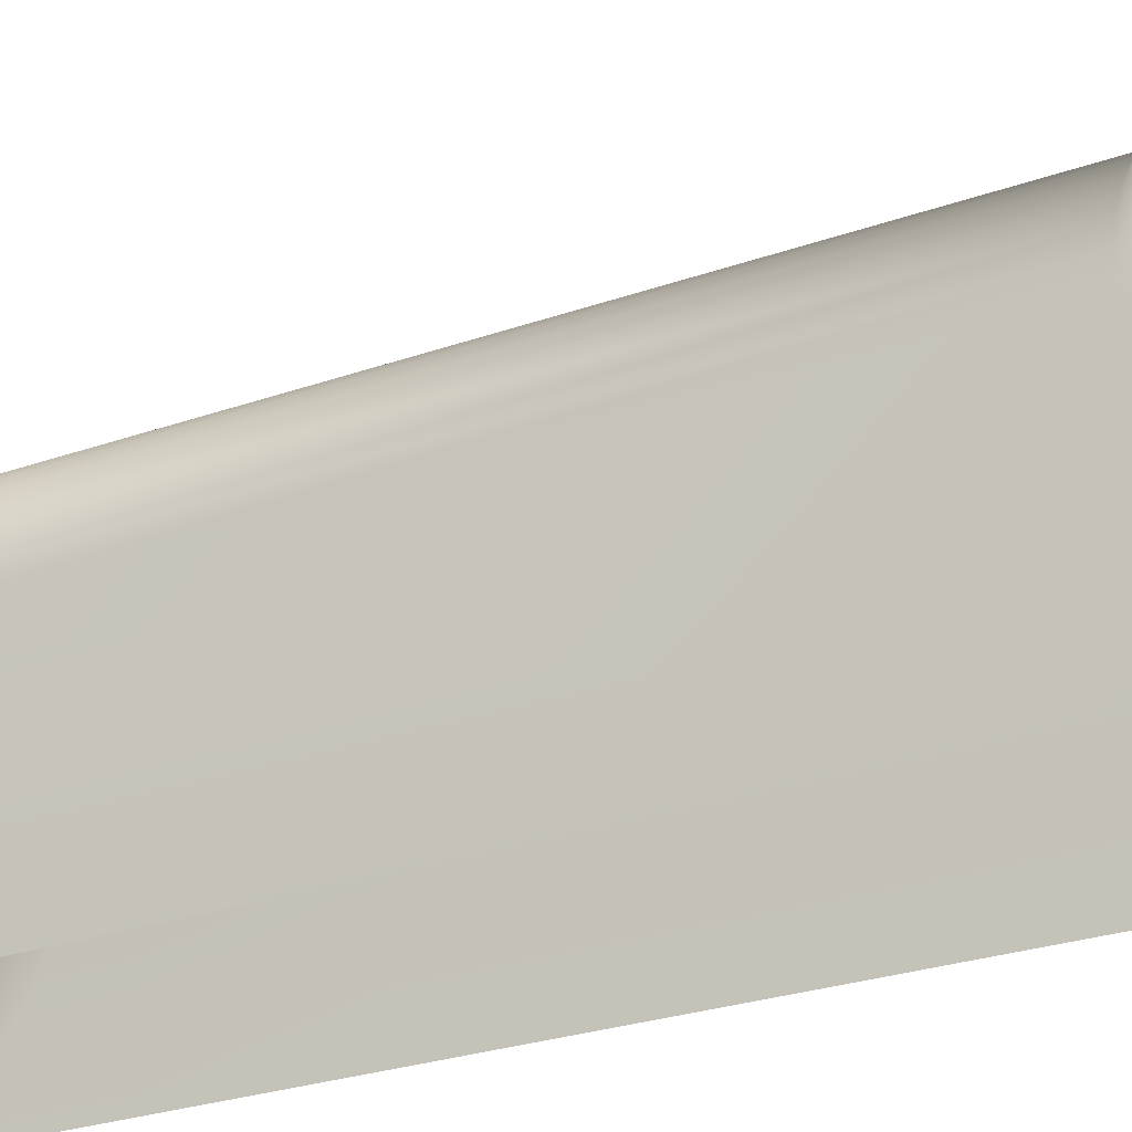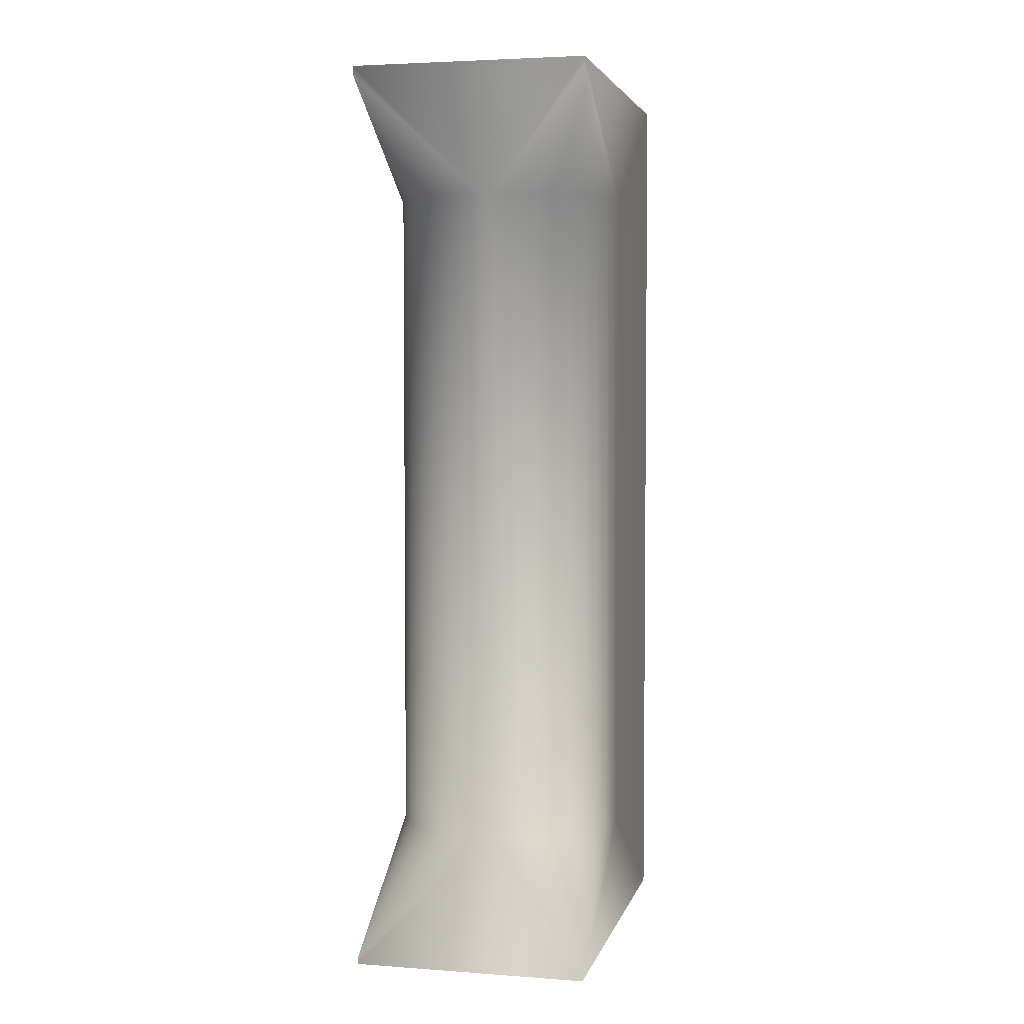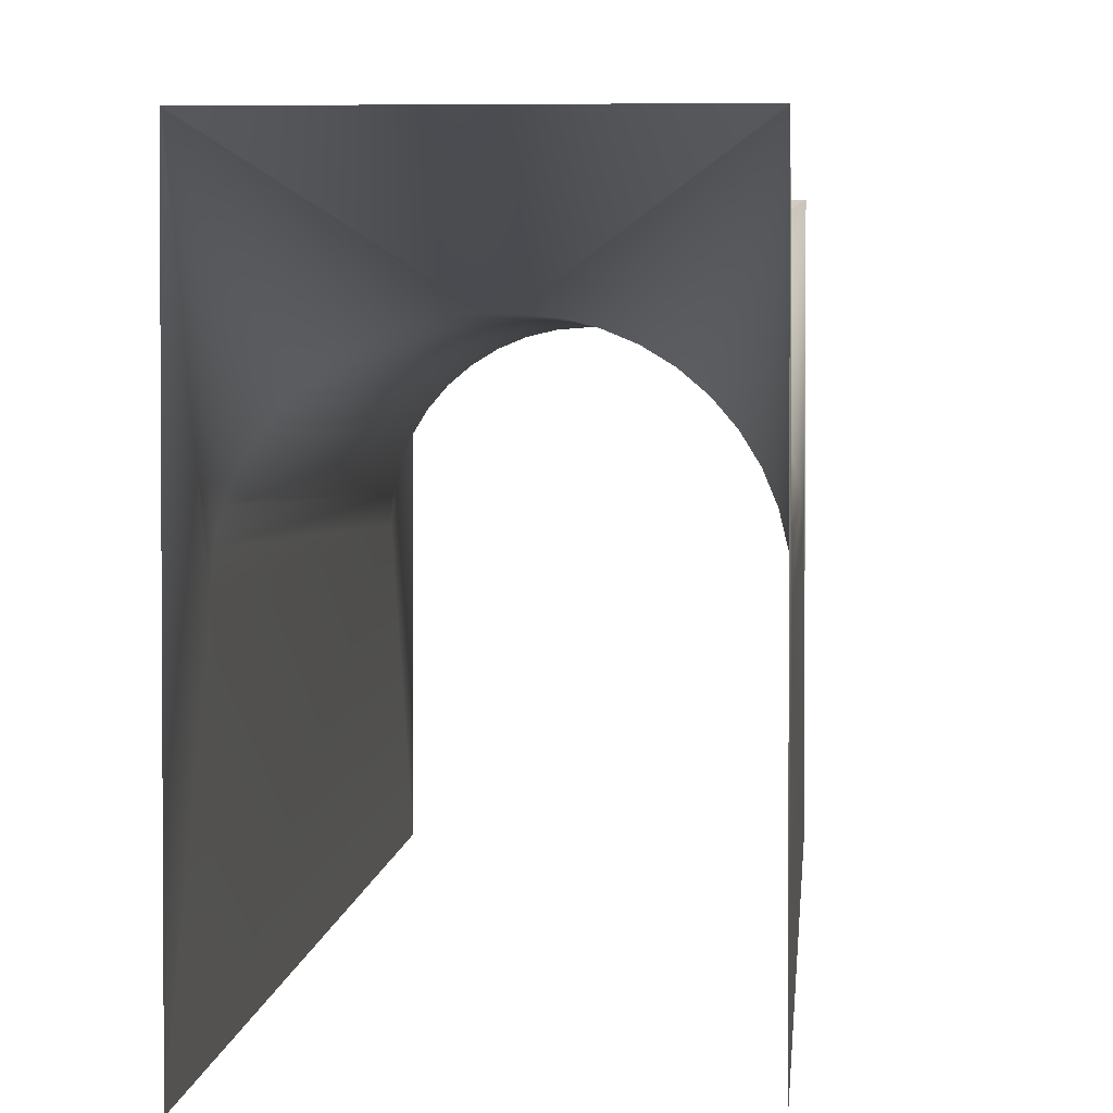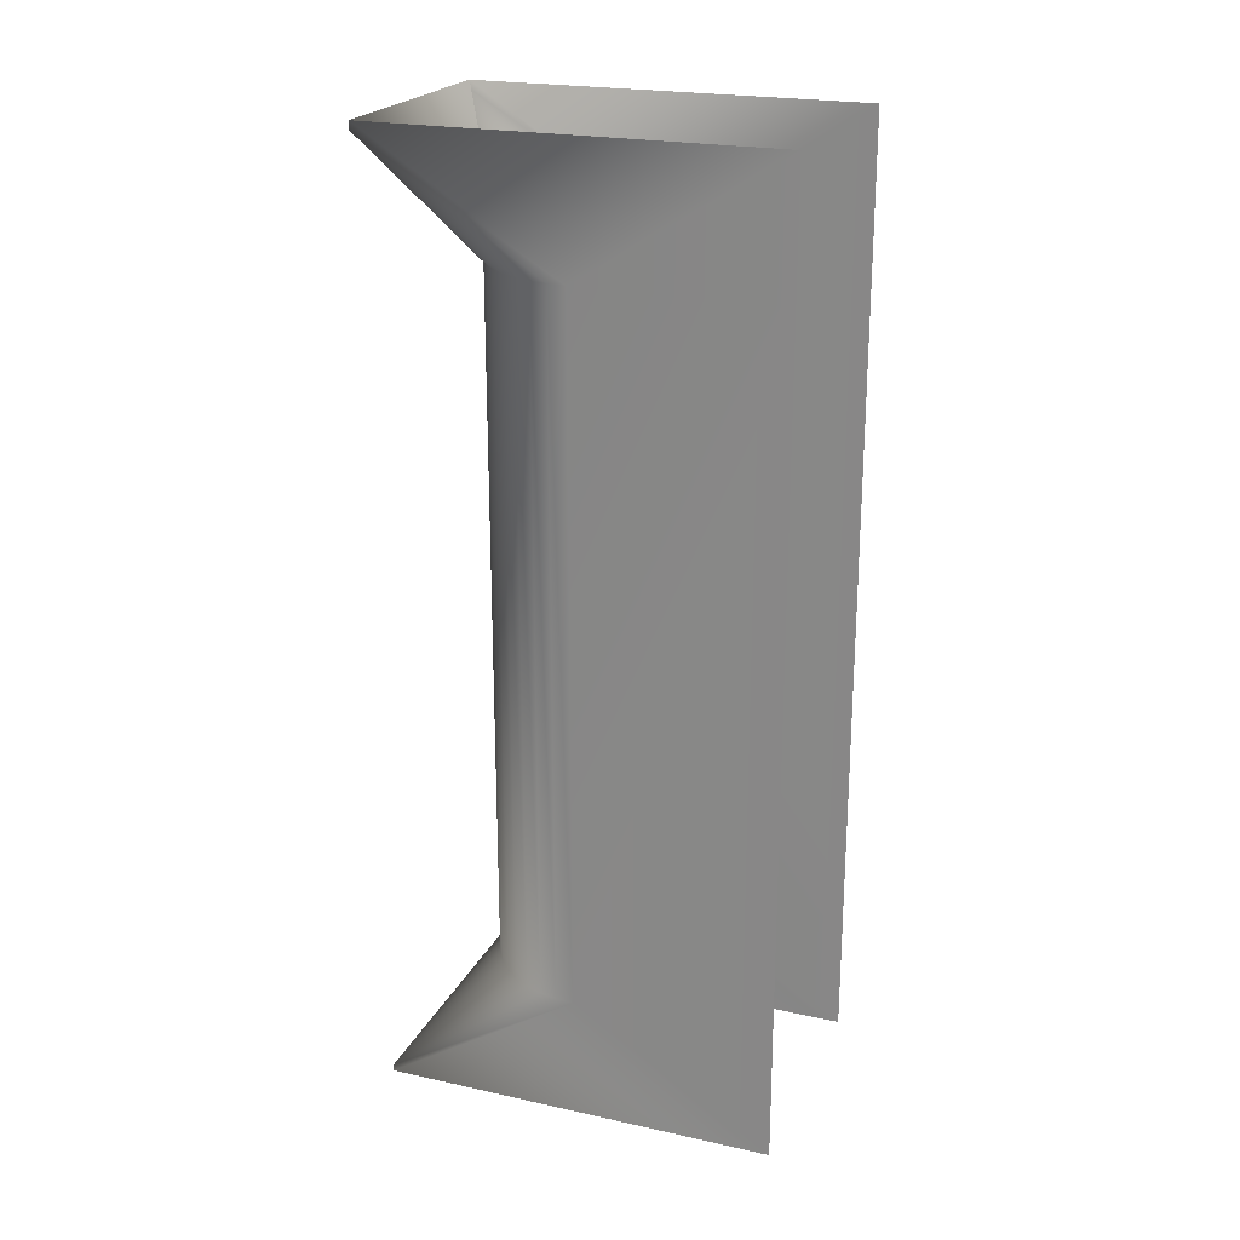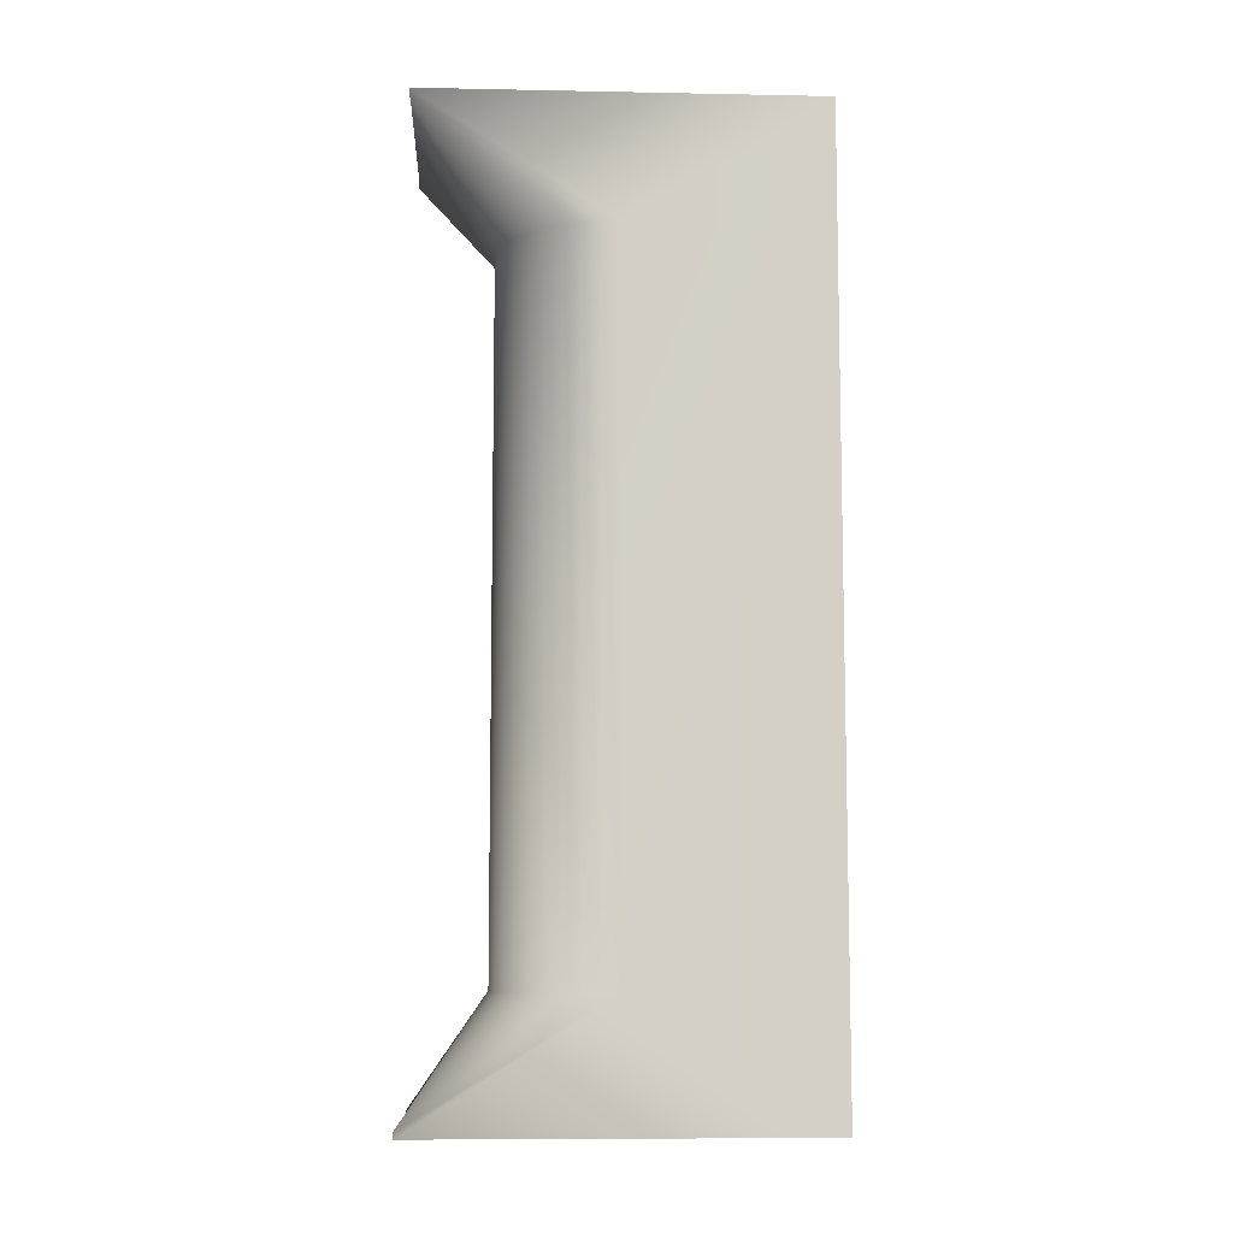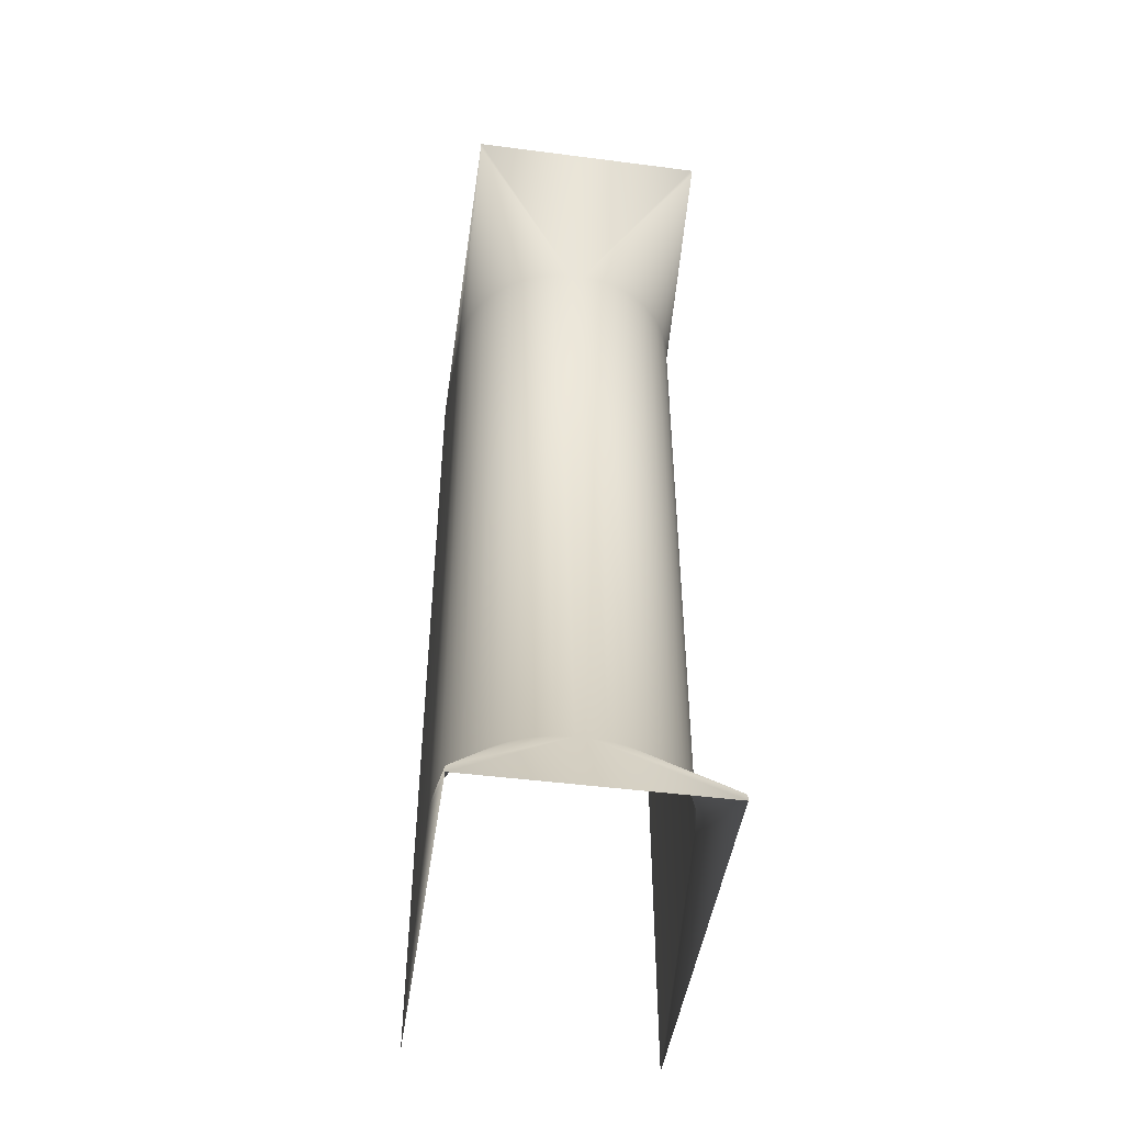
<metadata>
{"format":"obj","ext":"obj","renderer":"f3d","projection":"perspective","resolution":1024,"background":"white","views":[{"elev":-24.7,"azim":120.9,"up":"+Y"},{"elev":3.9,"azim":-166.6,"up":"+Z"},{"elev":2.8,"azim":-176.1,"up":"+Y"},{"elev":22.4,"azim":-69.2,"up":"+Z"},{"elev":-8.8,"azim":-93.0,"up":"+Z"},{"elev":-47.1,"azim":171.7,"up":"+Z"}]}
</metadata>
<code>
o Icosphere.001_Icosphere.005
v -13.13 17.74 10.61
v -13.13 17.74 10.9
v -13.13 8.939 16.14
v -2.166 8.939 47.42
v -2.166 -3.2e-05 53.03
v -2.166 17.74 53.03
v -13.13 8.939 47.42
v -13.13 17.74 53.03
v -13.13 -2.4e-05 53.03
v -2.166 -4e-06 16.14
v -2.166 8.939 16.14
v -13.13 -2.4e-05 47.42
v -13.13 -6e-06 16.14
v -7.4 14.17 16.14
v -7.893 14.17 47.42
v -7.893 14.17 16.14
v -2.166 4e-06 10.61
v -13.06 9.757 47.42
v -13.13 17.74 52.65
v -12.87 10.56 47.42
v -12.56 11.32 47.42
v -12.13 12.02 47.42
v -11.59 12.64 47.42
v -10.97 13.17 47.42
v -10.27 13.6 47.42
v -9.51 13.92 47.42
v -8.711 14.11 47.42
v -7.4 14.17 47.42
v -6.582 14.11 47.42
v -2.166 17.74 52.65
v -5.783 13.92 47.42
v -5.024 13.6 47.42
v -4.324 13.17 47.42
v -3.699 12.64 47.42
v -3.166 12.02 47.42
v -2.737 11.32 47.42
v -2.422 10.56 47.42
v -2.23 9.757 47.42
v -8.711 14.11 16.14
v -9.51 13.92 16.14
v -10.27 13.6 16.14
v -10.97 13.17 16.14
v -11.59 12.64 16.14
v -12.13 12.02 16.14
v -12.56 11.32 16.14
v -12.87 10.56 16.14
v -13.06 9.757 16.14
v -2.23 9.757 16.14
v -2.166 17.74 10.9
v -2.422 10.56 16.14
v -2.737 11.32 16.14
v -3.166 12.02 16.14
v -3.699 12.64 16.14
v -4.324 13.17 16.14
v -5.024 13.6 16.14
v -5.783 13.92 16.14
v -6.582 14.11 16.14
v -13.13 -4e-06 10.61
v -2.166 -2.4e-05 47.42
v -2.166 17.74 10.61
f 1 2 3
f 4 5 6
f 7 8 9
f 10 4 11
f 3 12 13
f 14 15 16
f 17 10 11
f 14 16 1
f 7 18 19
f 18 20 19
f 20 21 19
f 21 22 19
f 22 23 19
f 23 24 19
f 24 25 19
f 25 26 19
f 26 27 19
f 27 15 19
f 28 29 30
f 29 31 30
f 31 32 30
f 32 33 30
f 33 34 30
f 34 35 30
f 35 36 30
f 36 37 30
f 37 38 30
f 38 4 30
f 16 39 2
f 39 40 2
f 40 41 2
f 41 42 2
f 42 43 2
f 43 44 2
f 44 45 2
f 45 46 2
f 46 47 2
f 47 3 2
f 11 48 49
f 48 50 49
f 50 51 49
f 51 52 49
f 52 53 49
f 53 54 49
f 54 55 49
f 55 56 49
f 56 57 49
f 57 14 49
f 3 18 7
f 47 20 18
f 46 21 20
f 45 22 21
f 44 23 22
f 43 24 23
f 24 41 25
f 41 26 25
f 40 27 26
f 39 15 27
f 14 29 28
f 57 31 29
f 56 32 31
f 55 33 32
f 54 34 33
f 53 35 34
f 52 36 35
f 36 50 37
f 50 38 37
f 48 4 38
f 6 8 15
f 13 58 3
f 58 1 3
f 6 30 4
f 4 59 5
f 9 12 7
f 7 19 8
f 10 59 4
f 3 7 12
f 14 28 15
f 49 60 11
f 60 17 11
f 2 1 16
f 1 60 14
f 60 49 14
f 3 47 18
f 47 46 20
f 46 45 21
f 45 44 22
f 44 43 23
f 43 42 24
f 24 42 41
f 41 40 26
f 40 39 27
f 39 16 15
f 14 57 29
f 57 56 31
f 56 55 32
f 55 54 33
f 54 53 34
f 53 52 35
f 52 51 36
f 36 51 50
f 50 48 38
f 48 11 4
f 8 19 15
f 15 28 6
f 28 30 6

</code>
